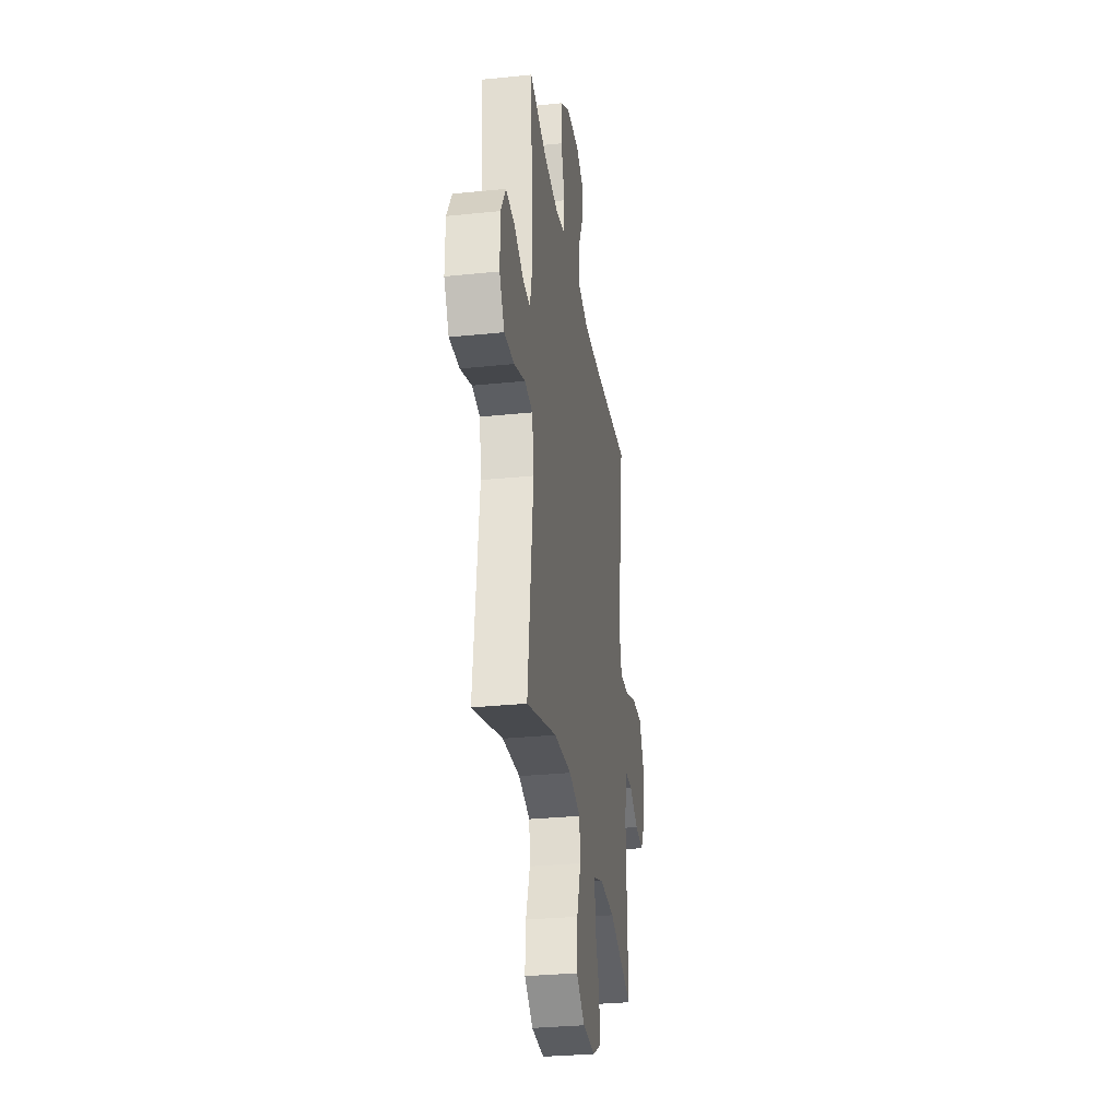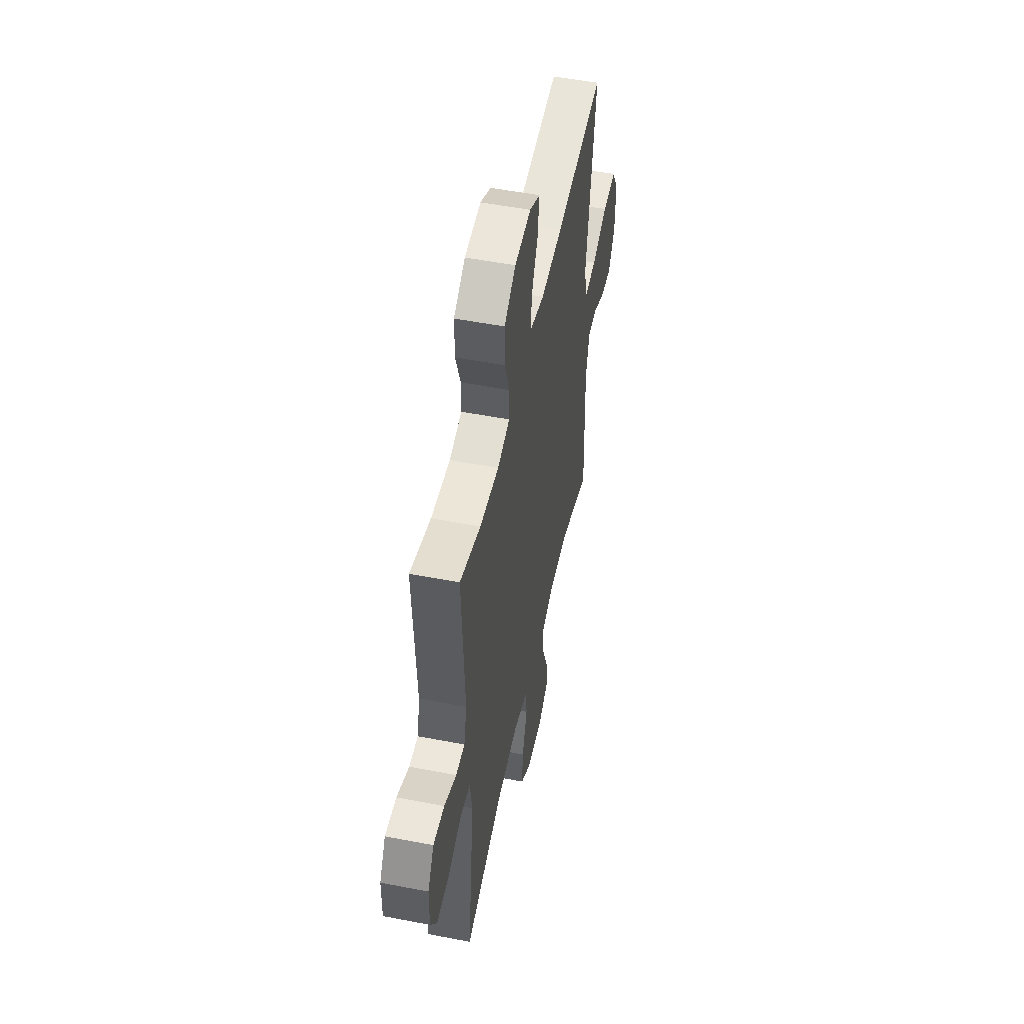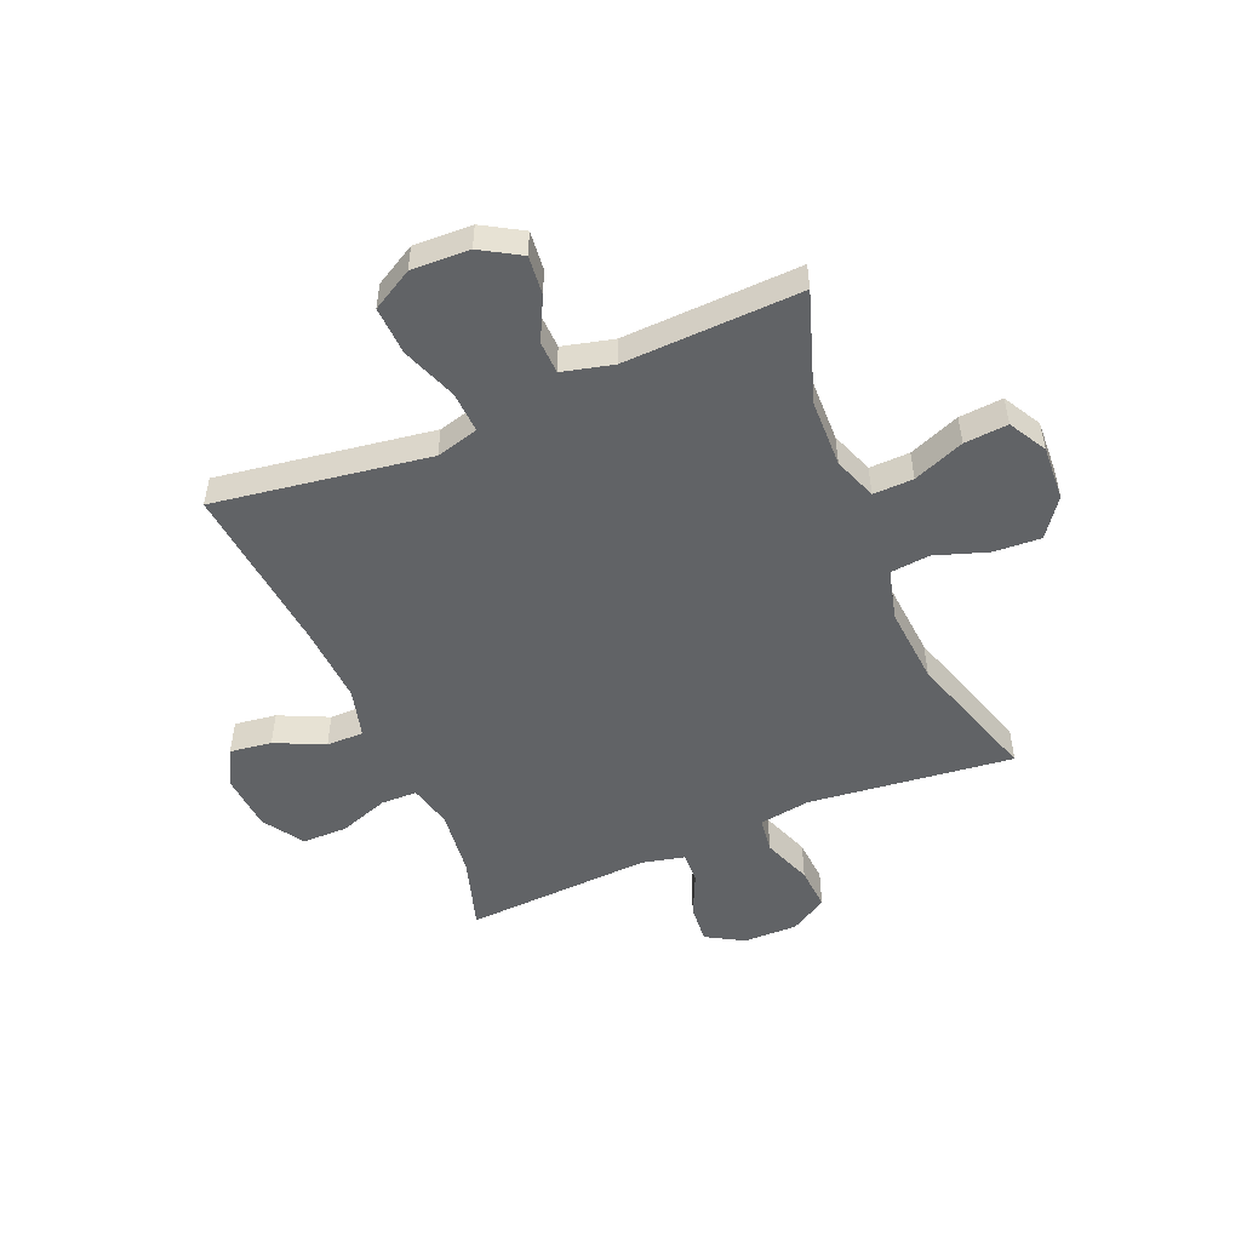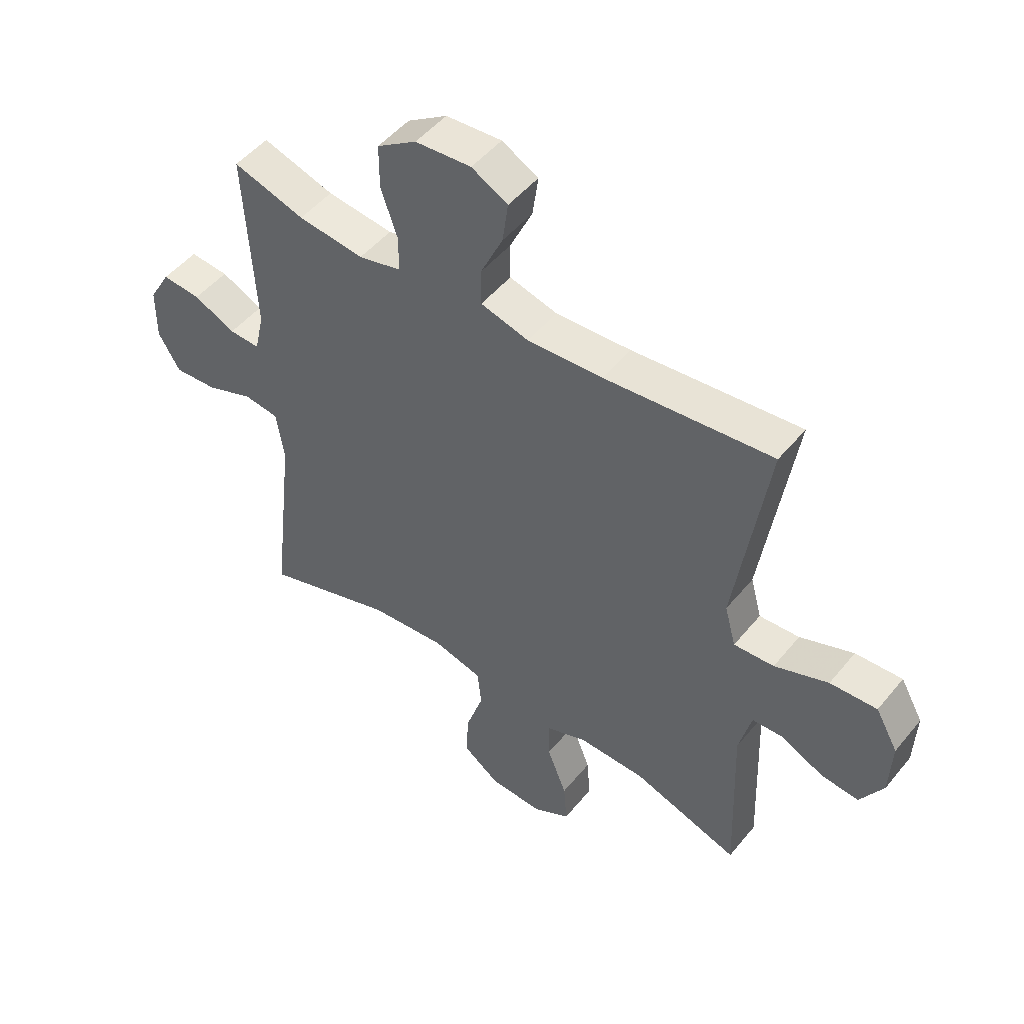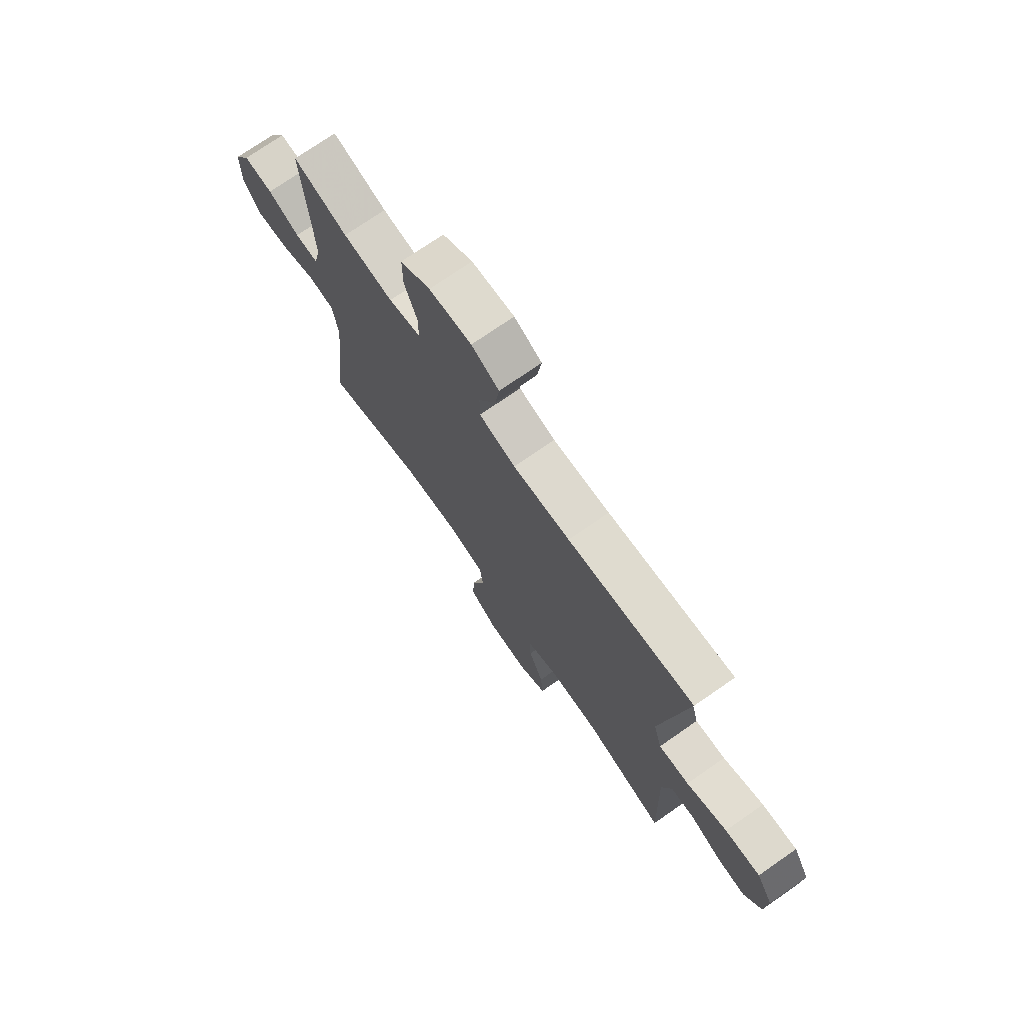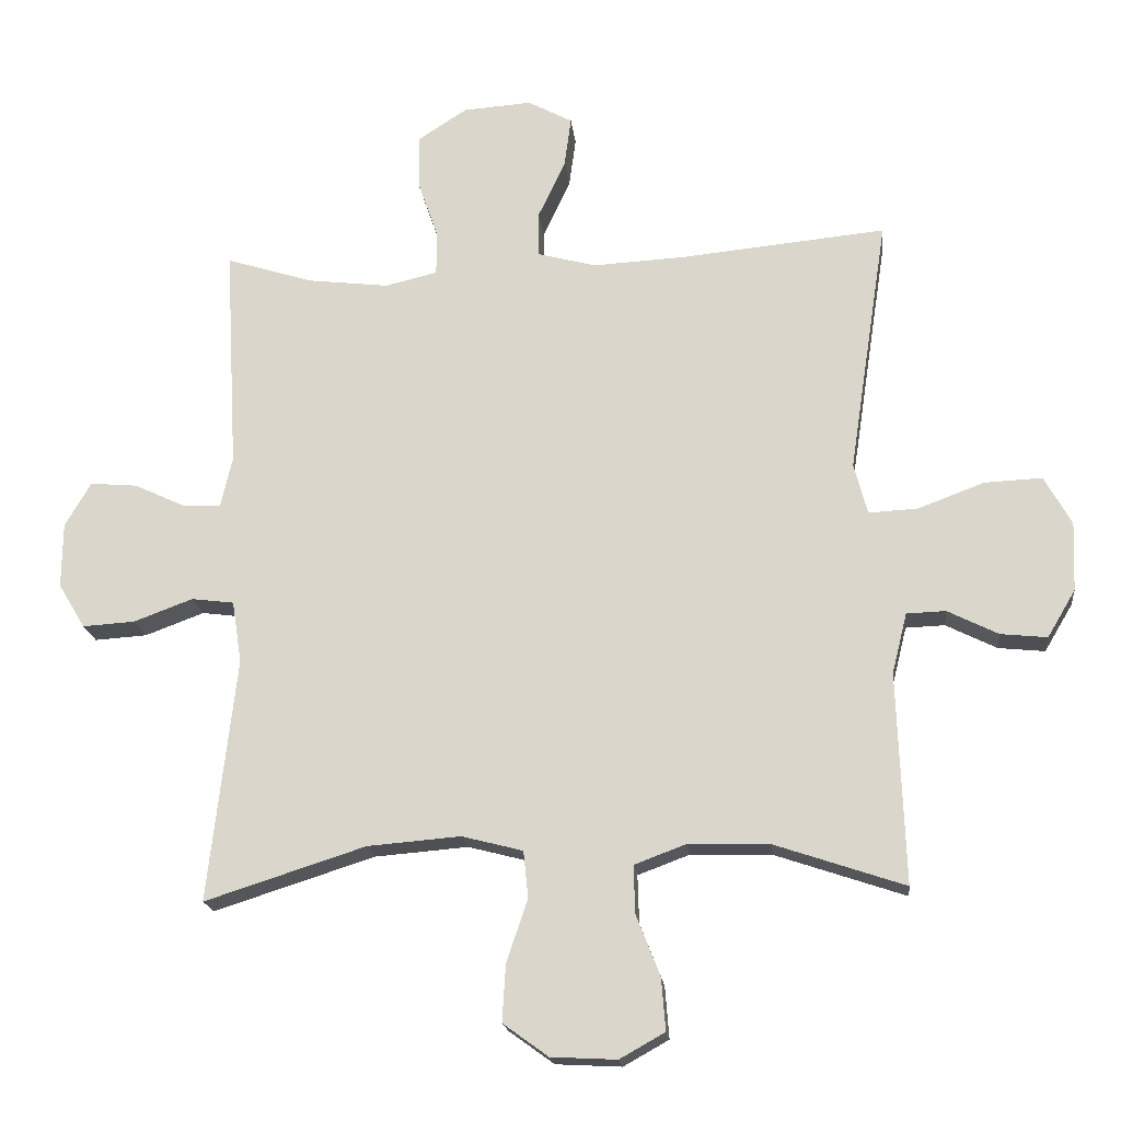
<metadata>
{"format":"obj","ext":"obj","renderer":"f3d","projection":"perspective","resolution":1024,"background":"white","views":[{"elev":-30.6,"azim":-81.6,"up":"+Z"},{"elev":52.0,"azim":-78.2,"up":"+Z"},{"elev":-50.8,"azim":112.9,"up":"+Y"},{"elev":49.4,"azim":37.6,"up":"+Z"},{"elev":73.7,"azim":55.2,"up":"+Z"},{"elev":-18.5,"azim":6.2,"up":"+Z"}]}
</metadata>
<code>
v -0.5 0.07 -0.5
v -0.459 0.07 -0.144
v -0.473 0.07 -0.054
v -0.535 0.07 -0.046
v -0.621 0.07 -0.078
v -0.698 0.07 -0.083
v -0.737 0.07 -0.018
v -0.736 0.07 0.077
v -0.698 0.07 0.142
v -0.629 0.07 0.136
v -0.554 0.07 0.101
v -0.499 0.07 0.099
v -0.482 0.07 0.173
v -0.5 0.07 0.5
v -0.372 0.07 0.46
v -0.254 0.07 0.446
v -0.178 0.07 0.464
v -0.177 0.07 0.527
v -0.207 0.07 0.613
v -0.207 0.07 0.692
v -0.136 0.07 0.738
v -0.036 0.07 0.745
v 0.029 0.07 0.71
v 0.019 0.07 0.637
v -0.021 0.07 0.552
v -0.021 0.07 0.487
v 0.065 0.07 0.464
v 0.2 0.07 0.471
v 0.5 0.07 0.5
v 0.461 0.07 0.244
v 0.443 0.07 0.125
v 0.463 0.07 0.051
v 0.535 0.07 0.055
v 0.631 0.07 0.091
v 0.715 0.07 0.095
v 0.755 0.07 0.024
v 0.751 0.07 -0.077
v 0.71 0.07 -0.146
v 0.642 0.07 -0.139
v 0.568 0.07 -0.102
v 0.511 0.07 -0.104
v 0.489 0.07 -0.192
v 0.5 0.07 -0.5
v 0.31 0.07 -0.436
v 0.191 0.07 -0.433
v 0.116 0.07 -0.461
v 0.118 0.07 -0.531
v 0.153 0.07 -0.62
v 0.159 0.07 -0.696
v 0.093 0.07 -0.733
v -0.003 0.07 -0.728
v -0.069 0.07 -0.68
v -0.064 0.07 -0.597
v -0.033 0.07 -0.505
v -0.04 0.07 -0.437
v -0.129 0.07 -0.414
v -0.265 0.07 -0.425
v -0.5 0 -0.5
v -0.459 0 -0.144
v -0.473 0 -0.054
v -0.535 0 -0.046
v -0.621 0 -0.078
v -0.698 0 -0.083
v -0.737 0 -0.018
v -0.736 0 0.077
v -0.698 0 0.142
v -0.629 0 0.136
v -0.554 0 0.101
v -0.499 0 0.099
v -0.482 0 0.173
v -0.5 0 0.5
v -0.372 0 0.46
v -0.254 0 0.446
v -0.178 0 0.464
v -0.177 0 0.527
v -0.207 0 0.613
v -0.207 0 0.692
v -0.136 0 0.738
v -0.036 0 0.745
v 0.029 0 0.71
v 0.019 0 0.637
v -0.021 0 0.552
v -0.021 0 0.487
v 0.065 0 0.464
v 0.2 0 0.471
v 0.5 0 0.5
v 0.461 0 0.244
v 0.443 0 0.125
v 0.463 0 0.051
v 0.535 0 0.055
v 0.631 0 0.091
v 0.715 0 0.095
v 0.755 0 0.024
v 0.751 0 -0.077
v 0.71 0 -0.146
v 0.642 0 -0.139
v 0.568 0 -0.102
v 0.511 0 -0.104
v 0.489 0 -0.192
v 0.5 0 -0.5
v 0.31 0 -0.436
v 0.191 0 -0.433
v 0.116 0 -0.461
v 0.118 0 -0.531
v 0.153 0 -0.62
v 0.159 0 -0.696
v 0.093 0 -0.733
v -0.003 0 -0.728
v -0.069 0 -0.68
v -0.064 0 -0.597
v -0.033 0 -0.505
v -0.04 0 -0.437
v -0.129 0 -0.414
v -0.265 0 -0.425
f 51 52 53 54
f 51 54 55
f 50 51 55
f 47 48 49 50
f 46 47 50 55
f 45 46 55 56
f 42 43 44
f 41 42 44 45
f 37 38 39 40
f 37 40 41
f 36 37 41
f 33 34 35 36
f 32 33 36 41
f 28 29 30
f 27 28 30 31
f 26 27 31 32
f 22 23 24 25
f 22 25 26
f 21 22 26
f 18 19 20 21
f 17 18 21 26
f 16 17 26 32
f 13 14 15
f 12 13 15 16
f 8 9 10 11
f 8 11 12
f 7 8 12
f 4 5 6 7
f 3 4 7 12
f 57 1 2
f 56 57 2 3
f 32 41 45 56
f 16 32 56
f 3 12 16 56
f 111 110 109 108
f 112 111 108
f 112 108 107
f 107 106 105 104
f 112 107 104 103
f 113 112 103 102
f 101 100 99
f 102 101 99 98
f 97 96 95 94
f 98 97 94
f 98 94 93
f 93 92 91 90
f 98 93 90 89
f 87 86 85
f 88 87 85 84
f 89 88 84 83
f 82 81 80 79
f 83 82 79
f 83 79 78
f 78 77 76 75
f 83 78 75 74
f 89 83 74 73
f 72 71 70
f 73 72 70 69
f 68 67 66 65
f 69 68 65
f 69 65 64
f 64 63 62 61
f 69 64 61 60
f 59 58 114
f 60 59 114 113
f 113 102 98 89
f 113 89 73
f 113 73 69 60
f 1 58 59 2
f 2 59 60 3
f 3 60 61 4
f 4 61 62 5
f 5 62 63 6
f 6 63 64 7
f 7 64 65 8
f 8 65 66 9
f 9 66 67 10
f 10 67 68 11
f 11 68 69 12
f 12 69 70 13
f 13 70 71 14
f 14 71 72 15
f 15 72 73 16
f 16 73 74 17
f 17 74 75 18
f 18 75 76 19
f 19 76 77 20
f 20 77 78 21
f 21 78 79 22
f 22 79 80 23
f 23 80 81 24
f 24 81 82 25
f 25 82 83 26
f 26 83 84 27
f 27 84 85 28
f 28 85 86 29
f 29 86 87 30
f 30 87 88 31
f 31 88 89 32
f 32 89 90 33
f 33 90 91 34
f 34 91 92 35
f 35 92 93 36
f 36 93 94 37
f 37 94 95 38
f 38 95 96 39
f 39 96 97 40
f 40 97 98 41
f 41 98 99 42
f 42 99 100 43
f 43 100 101 44
f 44 101 102 45
f 45 102 103 46
f 46 103 104 47
f 47 104 105 48
f 48 105 106 49
f 49 106 107 50
f 50 107 108 51
f 51 108 109 52
f 52 109 110 53
f 53 110 111 54
f 54 111 112 55
f 55 112 113 56
f 56 113 114 57
f 57 114 58 1

</code>
